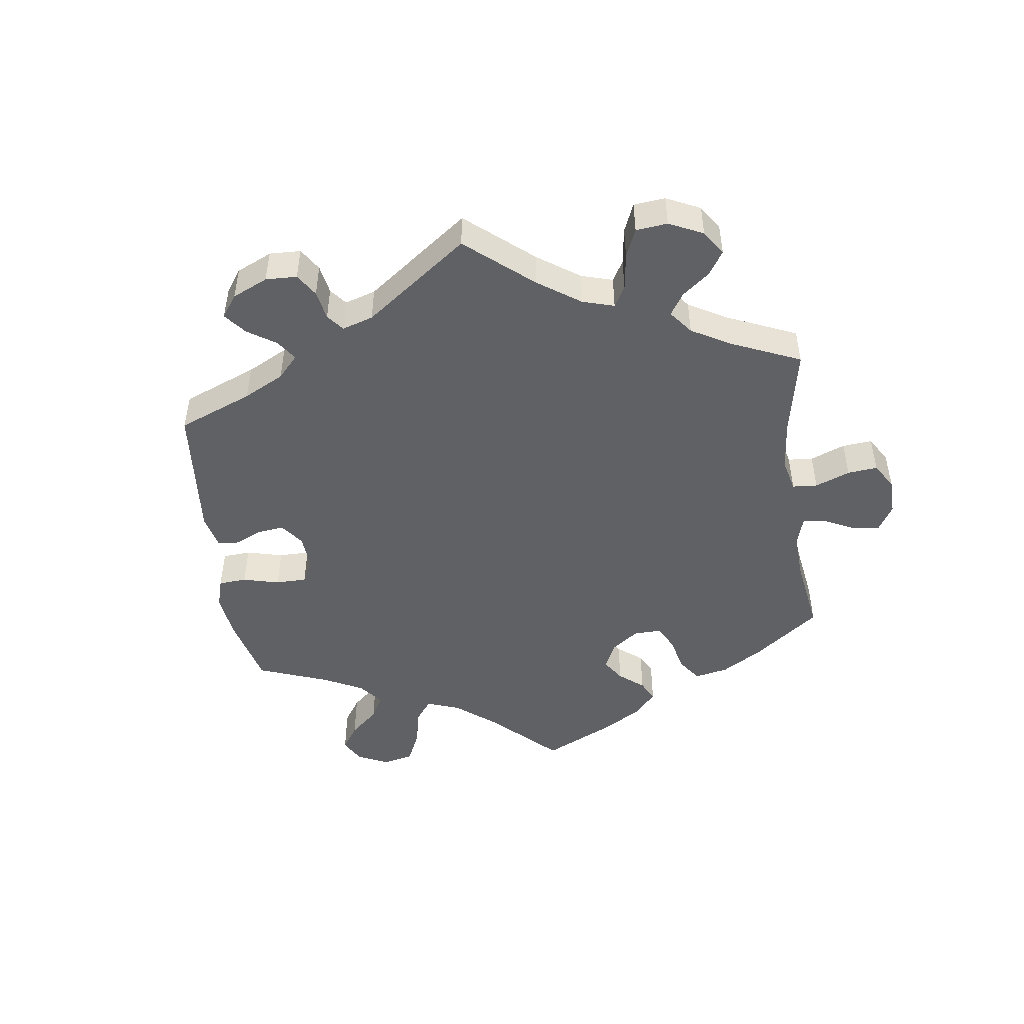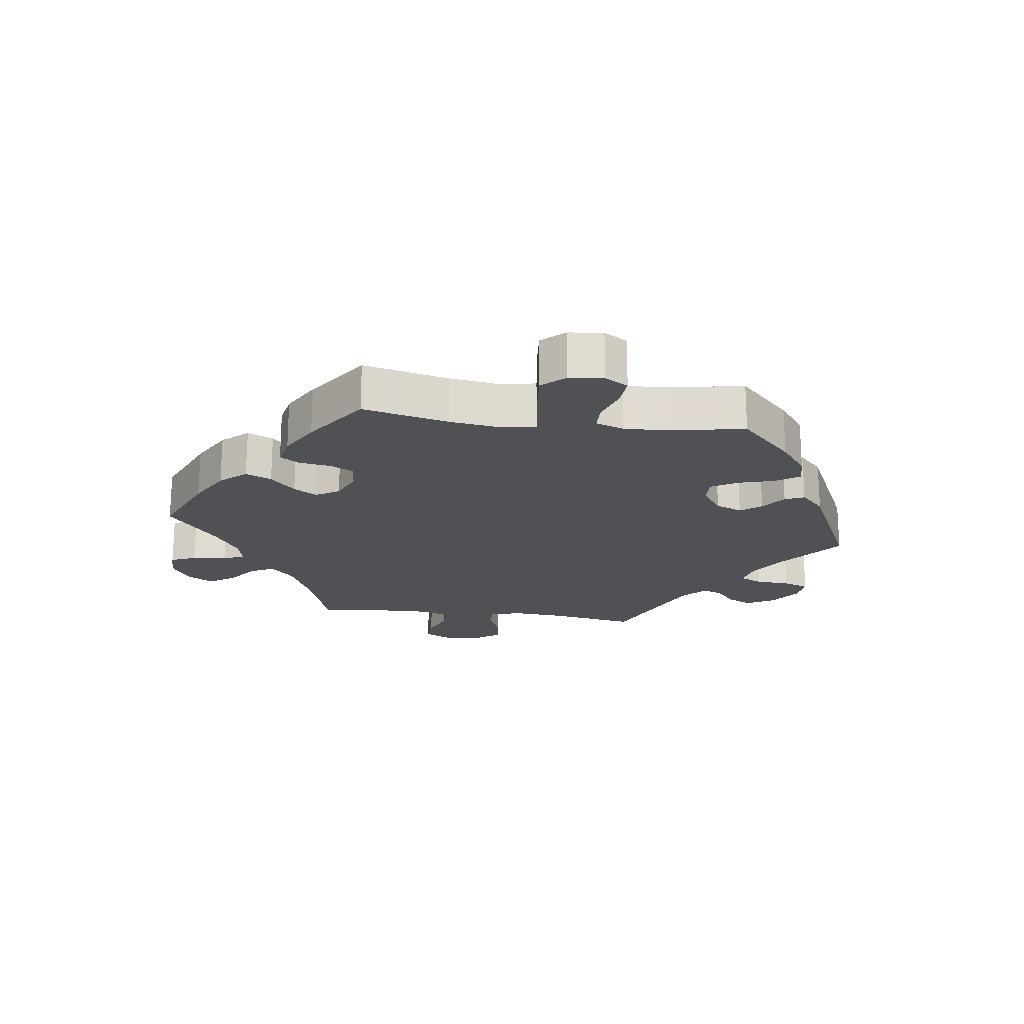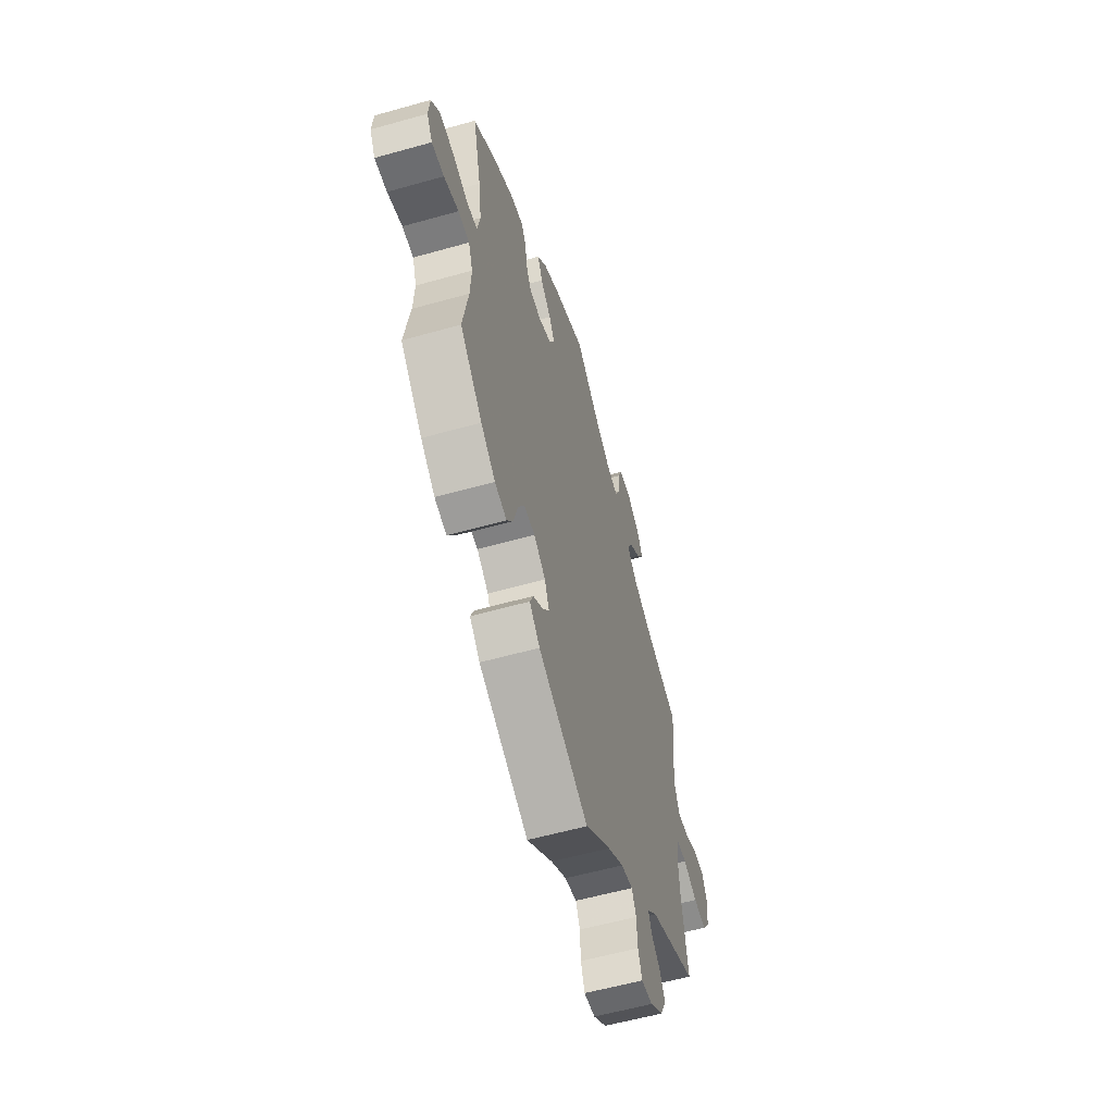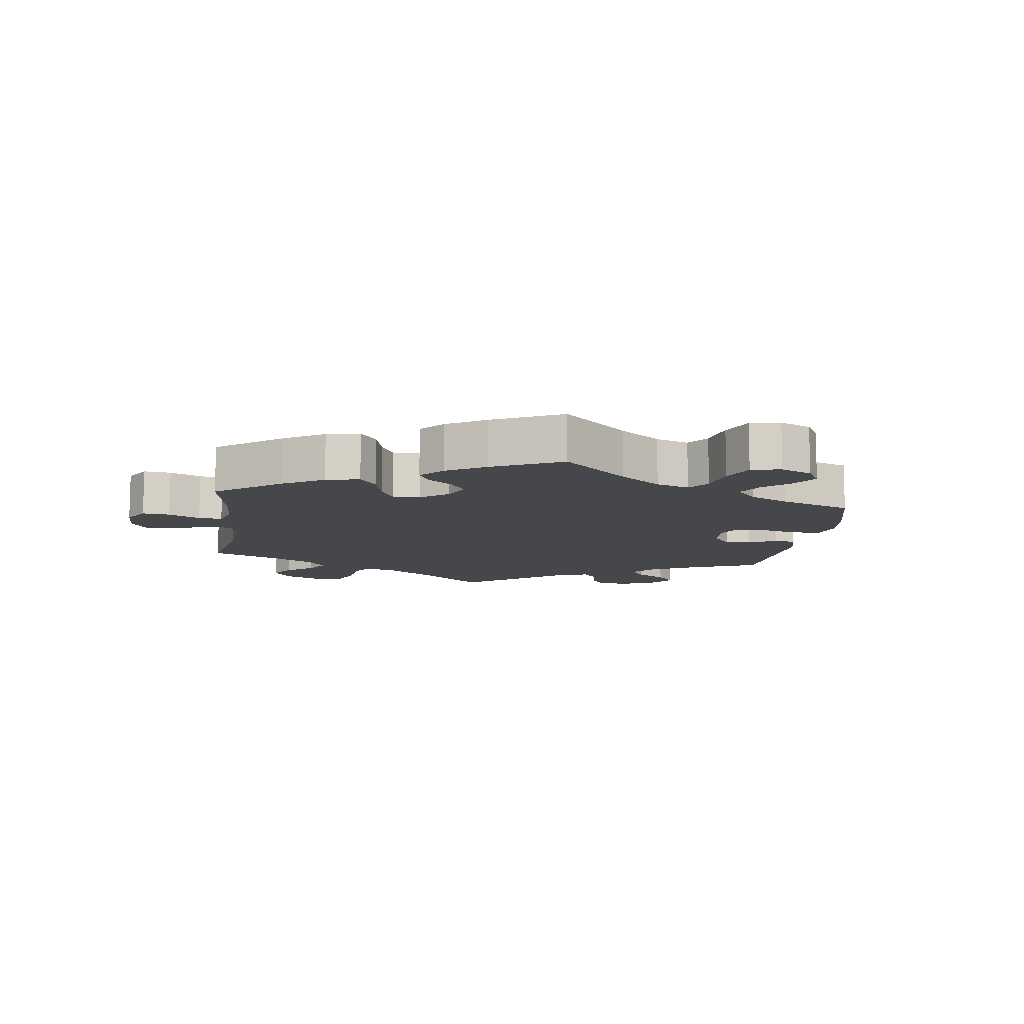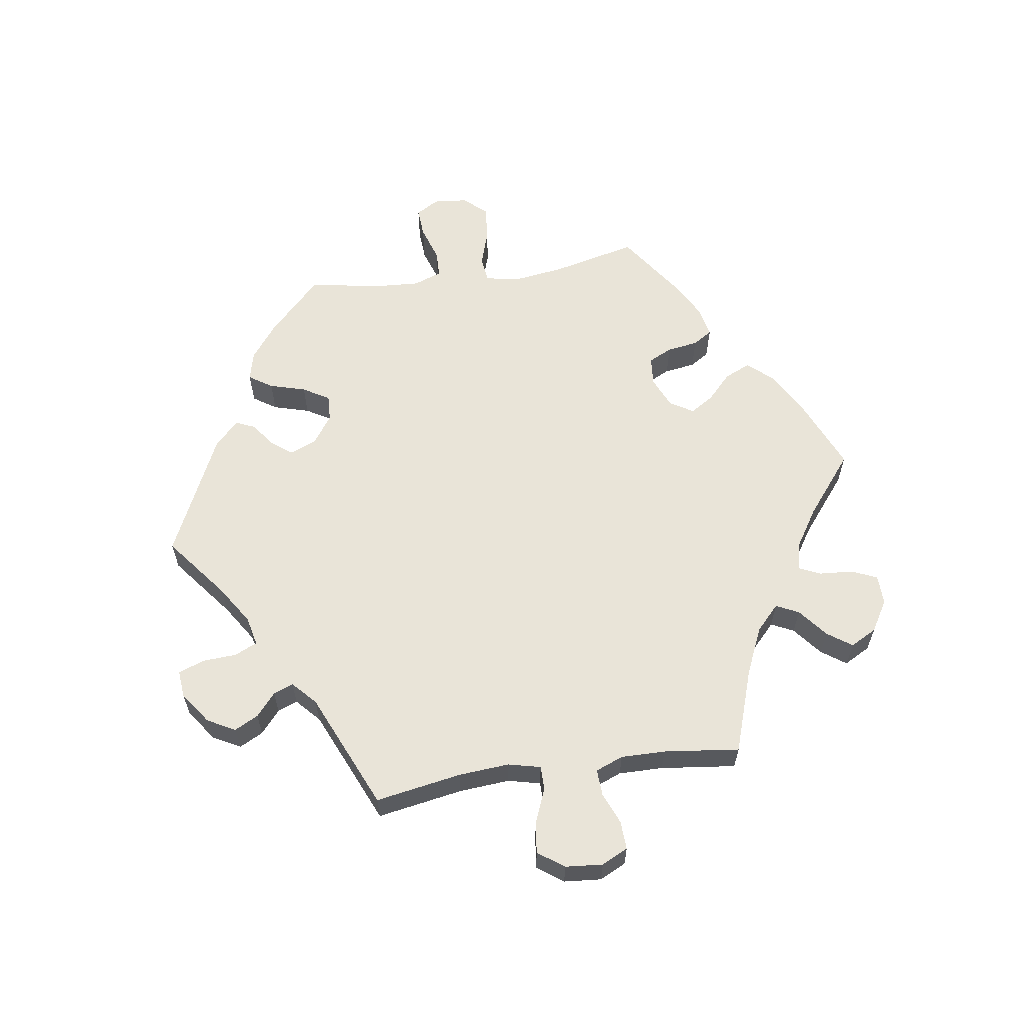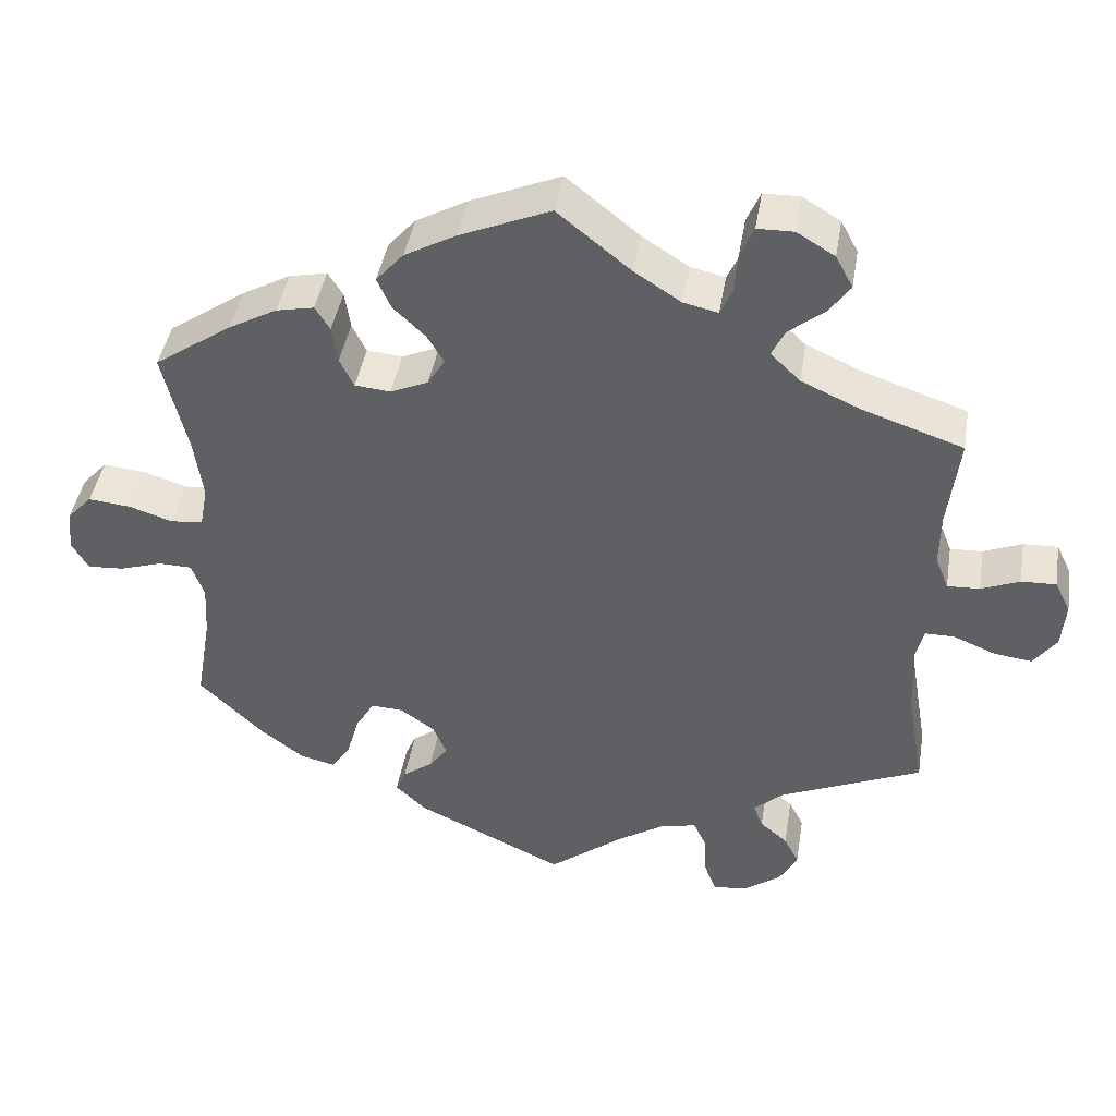
<metadata>
{"format":"obj","ext":"obj","renderer":"f3d","projection":"perspective","resolution":1024,"background":"white","views":[{"elev":-48.5,"azim":-112.3,"up":"+Y"},{"elev":-20.0,"azim":82.4,"up":"+Y"},{"elev":-57.5,"azim":106.3,"up":"+Z"},{"elev":-10.7,"azim":52.1,"up":"+Y"},{"elev":60.7,"azim":-98.5,"up":"+Y"},{"elev":43.1,"azim":-170.6,"up":"+Z"}]}
</metadata>
<code>
v -0.478 0.07 -0.156
v -0.472 0.07 -0.077
v -0.484 0.07 -0.027
v -0.521 0.07 -0.027
v -0.575 0.07 -0.049
v -0.623 0.07 -0.055
v -0.652 0.07 -0.015
v -0.657 0.07 0.043
v -0.637 0.07 0.084
v -0.593 0.07 0.082
v -0.544 0.07 0.062
v -0.503 0.07 0.06
v -0.486 0.07 0.103
v -0.487 0.07 0.172
v -0.501 0.07 0.289
v -0.371 0.07 0.333
v -0.298 0.07 0.366
v -0.26 0.07 0.402
v -0.277 0.07 0.437
v -0.322 0.07 0.473
v -0.349 0.07 0.511
v -0.327 0.07 0.552
v -0.279 0.07 0.581
v -0.233 0.07 0.58
v -0.216 0.07 0.541
v -0.212 0.07 0.488
v -0.197 0.07 0.455
v -0.153 0.07 0.465
v -0.094 0.07 0.503
v -0.001 0.07 0.578
v 0.114 0.07 0.529
v 0.179 0.07 0.493
v 0.214 0.07 0.453
v 0.196 0.07 0.413
v 0.156 0.07 0.375
v 0.134 0.07 0.339
v 0.156 0.07 0.303
v 0.204 0.07 0.282
v 0.249 0.07 0.286
v 0.267 0.07 0.323
v 0.274 0.07 0.371
v 0.293 0.07 0.401
v 0.341 0.07 0.391
v 0.402 0.07 0.357
v 0.501 0.07 0.289
v 0.47 0.07 0.157
v 0.459 0.07 0.078
v 0.469 0.07 0.025
v 0.51 0.07 0.02
v 0.566 0.07 0.038
v 0.62 0.07 0.043
v 0.652 0.07 0.008
v 0.657 0.07 -0.045
v 0.636 0.07 -0.081
v 0.59 0.07 -0.078
v 0.535 0.07 -0.06
v 0.493 0.07 -0.061
v 0.477 0.07 -0.105
v 0.481 0.07 -0.173
v 0.501 0.07 -0.288
v 0.418 0.07 -0.369
v 0.364 0.07 -0.41
v 0.319 0.07 -0.421
v 0.295 0.07 -0.385
v 0.279 0.07 -0.329
v 0.255 0.07 -0.288
v 0.214 0.07 -0.29
v 0.17 0.07 -0.321
v 0.153 0.07 -0.362
v 0.177 0.07 -0.394
v 0.215 0.07 -0.422
v 0.228 0.07 -0.452
v 0.189 0.07 -0.489
v 0 0.07 -0.578
v -0.097 0.07 -0.502
v -0.156 0.07 -0.464
v -0.201 0.07 -0.454
v -0.217 0.07 -0.489
v -0.22 0.07 -0.542
v -0.235 0.07 -0.582
v -0.277 0.07 -0.578
v -0.326 0.07 -0.543
v -0.349 0.07 -0.5
v -0.33 0.07 -0.463
v -0.295 0.07 -0.433
v -0.283 0.07 -0.402
v -0.32 0.07 -0.368
v -0.501 0.07 -0.289
v -0.478 0 -0.156
v -0.472 0 -0.077
v -0.484 0 -0.027
v -0.521 0 -0.027
v -0.575 0 -0.049
v -0.623 0 -0.055
v -0.652 0 -0.015
v -0.657 0 0.043
v -0.637 0 0.084
v -0.593 0 0.082
v -0.544 0 0.062
v -0.503 0 0.06
v -0.486 0 0.103
v -0.487 0 0.172
v -0.501 0 0.289
v -0.371 0 0.333
v -0.298 0 0.366
v -0.26 0 0.402
v -0.277 0 0.437
v -0.322 0 0.473
v -0.349 0 0.511
v -0.327 0 0.552
v -0.279 0 0.581
v -0.233 0 0.58
v -0.216 0 0.541
v -0.212 0 0.488
v -0.197 0 0.455
v -0.153 0 0.465
v -0.094 0 0.503
v -0.001 0 0.578
v 0.114 0 0.529
v 0.179 0 0.493
v 0.214 0 0.453
v 0.196 0 0.413
v 0.156 0 0.375
v 0.134 0 0.339
v 0.156 0 0.303
v 0.204 0 0.282
v 0.249 0 0.286
v 0.267 0 0.323
v 0.274 0 0.371
v 0.293 0 0.401
v 0.341 0 0.391
v 0.402 0 0.357
v 0.501 0 0.289
v 0.47 0 0.157
v 0.459 0 0.078
v 0.469 0 0.025
v 0.51 0 0.02
v 0.566 0 0.038
v 0.62 0 0.043
v 0.652 0 0.008
v 0.657 0 -0.045
v 0.636 0 -0.081
v 0.59 0 -0.078
v 0.535 0 -0.06
v 0.493 0 -0.061
v 0.477 0 -0.105
v 0.481 0 -0.173
v 0.501 0 -0.288
v 0.418 0 -0.369
v 0.364 0 -0.41
v 0.319 0 -0.421
v 0.295 0 -0.385
v 0.279 0 -0.329
v 0.255 0 -0.288
v 0.214 0 -0.29
v 0.17 0 -0.321
v 0.153 0 -0.362
v 0.177 0 -0.394
v 0.215 0 -0.422
v 0.228 0 -0.452
v 0.189 0 -0.489
v 0 0 -0.578
v -0.097 0 -0.502
v -0.156 0 -0.464
v -0.201 0 -0.454
v -0.217 0 -0.489
v -0.22 0 -0.542
v -0.235 0 -0.582
v -0.277 0 -0.578
v -0.326 0 -0.543
v -0.349 0 -0.5
v -0.33 0 -0.463
v -0.295 0 -0.433
v -0.283 0 -0.402
v -0.32 0 -0.368
v -0.501 0 -0.289
f 87 88 1
f 86 87 1 2
f 82 83 84 85
f 82 85 86
f 81 82 86
f 78 79 80 81
f 77 78 81 86
f 76 77 86 2
f 72 73 74 75
f 70 71 72 75
f 69 70 75 76
f 68 69 76 2
f 62 63 64 65
f 62 65 66
f 59 60 61 62
f 58 59 62 66
f 57 58 66 67
f 53 54 55 56
f 53 56 57
f 52 53 57
f 49 50 51 52
f 49 52 57
f 48 49 57 67
f 43 44 45 46
f 43 46 47
f 40 41 42 43
f 39 40 43 47
f 38 39 47 48
f 32 33 34 35
f 32 35 36
f 29 30 31 32
f 28 29 32 36
f 27 28 36 37
f 23 24 25 26
f 23 26 27
f 22 23 27
f 19 20 21 22
f 18 19 22 27
f 17 18 27 37
f 14 15 16
f 13 14 16 17
f 12 13 17 37
f 8 9 10 11
f 8 11 12
f 7 8 12
f 4 5 6 7
f 3 4 7 12
f 38 48 67 68
f 12 37 38 68
f 2 3 12 68
f 89 176 175
f 90 89 175 174
f 173 172 171 170
f 174 173 170
f 174 170 169
f 169 168 167 166
f 174 169 166 165
f 90 174 165 164
f 163 162 161 160
f 163 160 159 158
f 164 163 158 157
f 90 164 157 156
f 153 152 151 150
f 154 153 150
f 150 149 148 147
f 154 150 147 146
f 155 154 146 145
f 144 143 142 141
f 145 144 141
f 145 141 140
f 140 139 138 137
f 145 140 137
f 155 145 137 136
f 134 133 132 131
f 135 134 131
f 131 130 129 128
f 135 131 128 127
f 136 135 127 126
f 123 122 121 120
f 124 123 120
f 120 119 118 117
f 124 120 117 116
f 125 124 116 115
f 114 113 112 111
f 115 114 111
f 115 111 110
f 110 109 108 107
f 115 110 107 106
f 125 115 106 105
f 104 103 102
f 105 104 102 101
f 125 105 101 100
f 99 98 97 96
f 100 99 96
f 100 96 95
f 95 94 93 92
f 100 95 92 91
f 156 155 136 126
f 156 126 125 100
f 156 100 91 90
f 1 89 90 2
f 2 90 91 3
f 3 91 92 4
f 4 92 93 5
f 5 93 94 6
f 6 94 95 7
f 7 95 96 8
f 8 96 97 9
f 9 97 98 10
f 10 98 99 11
f 11 99 100 12
f 12 100 101 13
f 13 101 102 14
f 14 102 103 15
f 15 103 104 16
f 16 104 105 17
f 17 105 106 18
f 18 106 107 19
f 19 107 108 20
f 20 108 109 21
f 21 109 110 22
f 22 110 111 23
f 23 111 112 24
f 24 112 113 25
f 25 113 114 26
f 26 114 115 27
f 27 115 116 28
f 28 116 117 29
f 29 117 118 30
f 30 118 119 31
f 31 119 120 32
f 32 120 121 33
f 33 121 122 34
f 34 122 123 35
f 35 123 124 36
f 36 124 125 37
f 37 125 126 38
f 38 126 127 39
f 39 127 128 40
f 40 128 129 41
f 41 129 130 42
f 42 130 131 43
f 43 131 132 44
f 44 132 133 45
f 45 133 134 46
f 46 134 135 47
f 47 135 136 48
f 48 136 137 49
f 49 137 138 50
f 50 138 139 51
f 51 139 140 52
f 52 140 141 53
f 53 141 142 54
f 54 142 143 55
f 55 143 144 56
f 56 144 145 57
f 57 145 146 58
f 58 146 147 59
f 59 147 148 60
f 60 148 149 61
f 61 149 150 62
f 62 150 151 63
f 63 151 152 64
f 64 152 153 65
f 65 153 154 66
f 66 154 155 67
f 67 155 156 68
f 68 156 157 69
f 69 157 158 70
f 70 158 159 71
f 71 159 160 72
f 72 160 161 73
f 73 161 162 74
f 74 162 163 75
f 75 163 164 76
f 76 164 165 77
f 77 165 166 78
f 78 166 167 79
f 79 167 168 80
f 80 168 169 81
f 81 169 170 82
f 82 170 171 83
f 83 171 172 84
f 84 172 173 85
f 85 173 174 86
f 86 174 175 87
f 87 175 176 88
f 88 176 89 1

</code>
